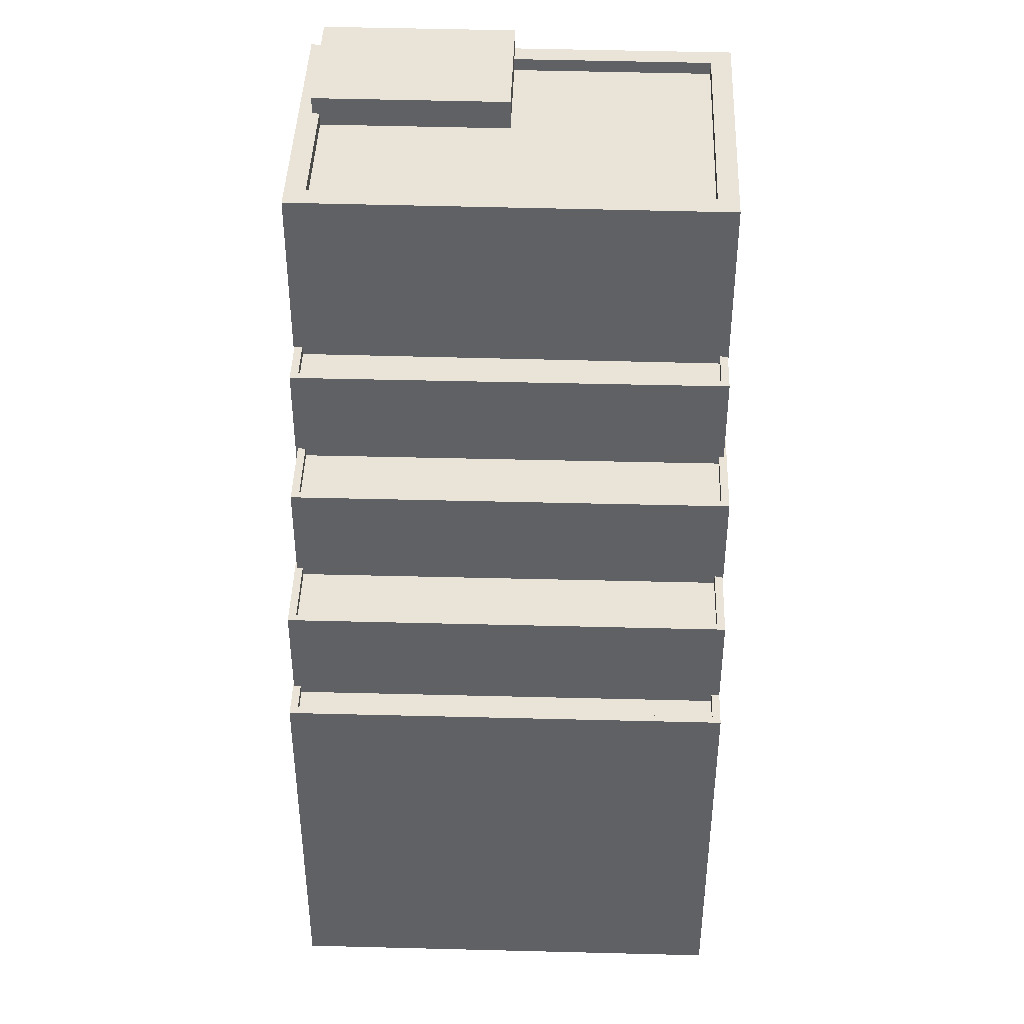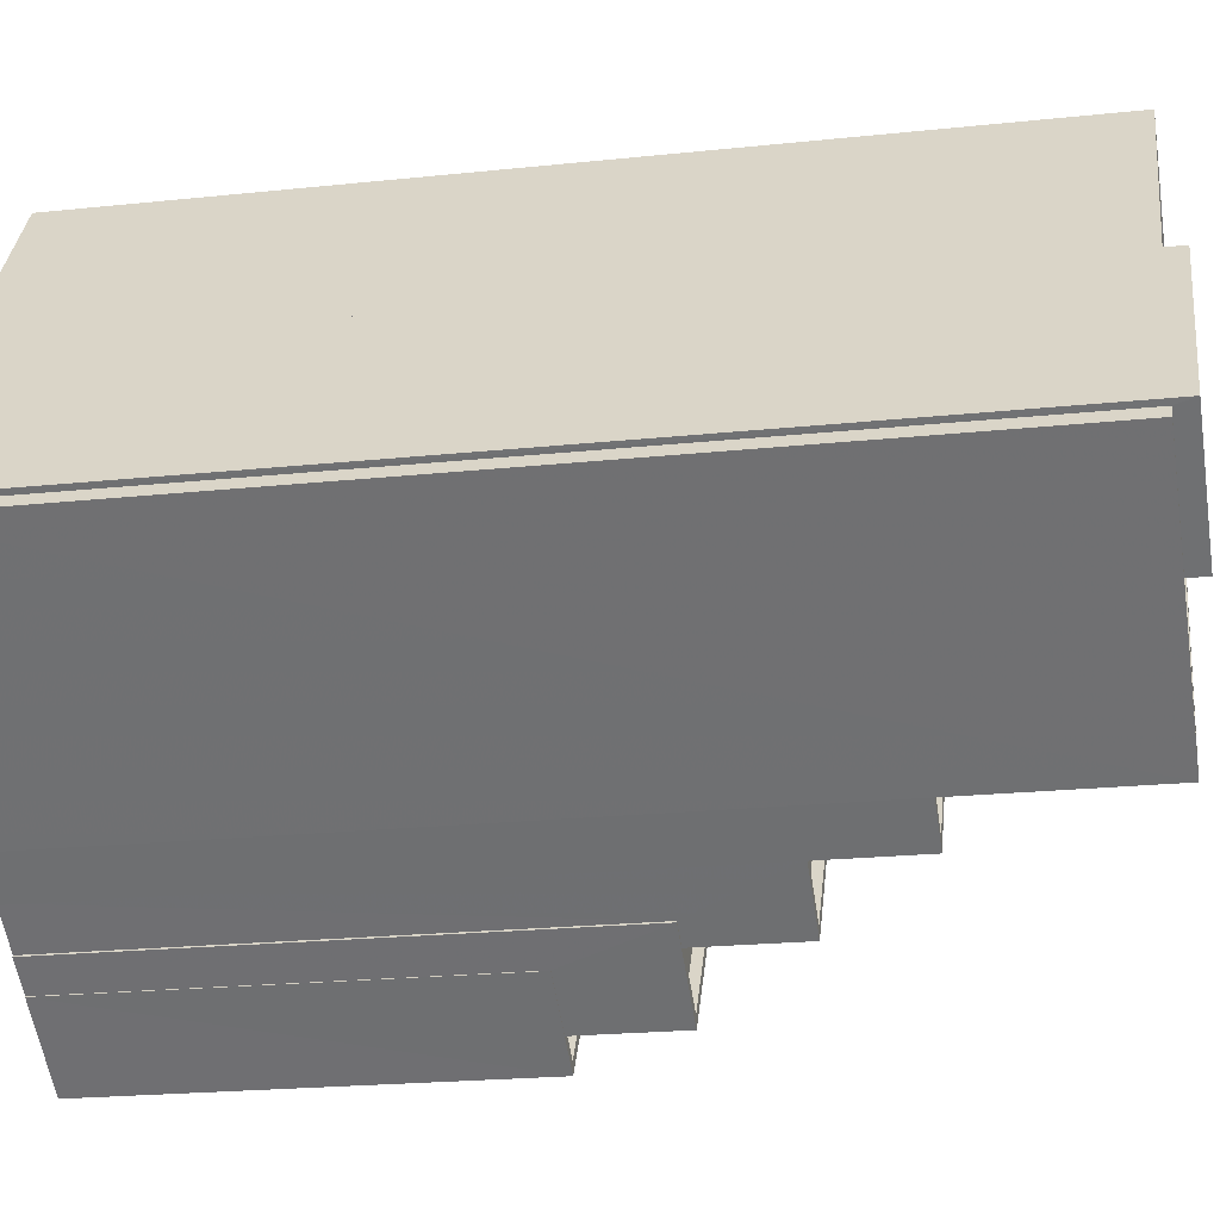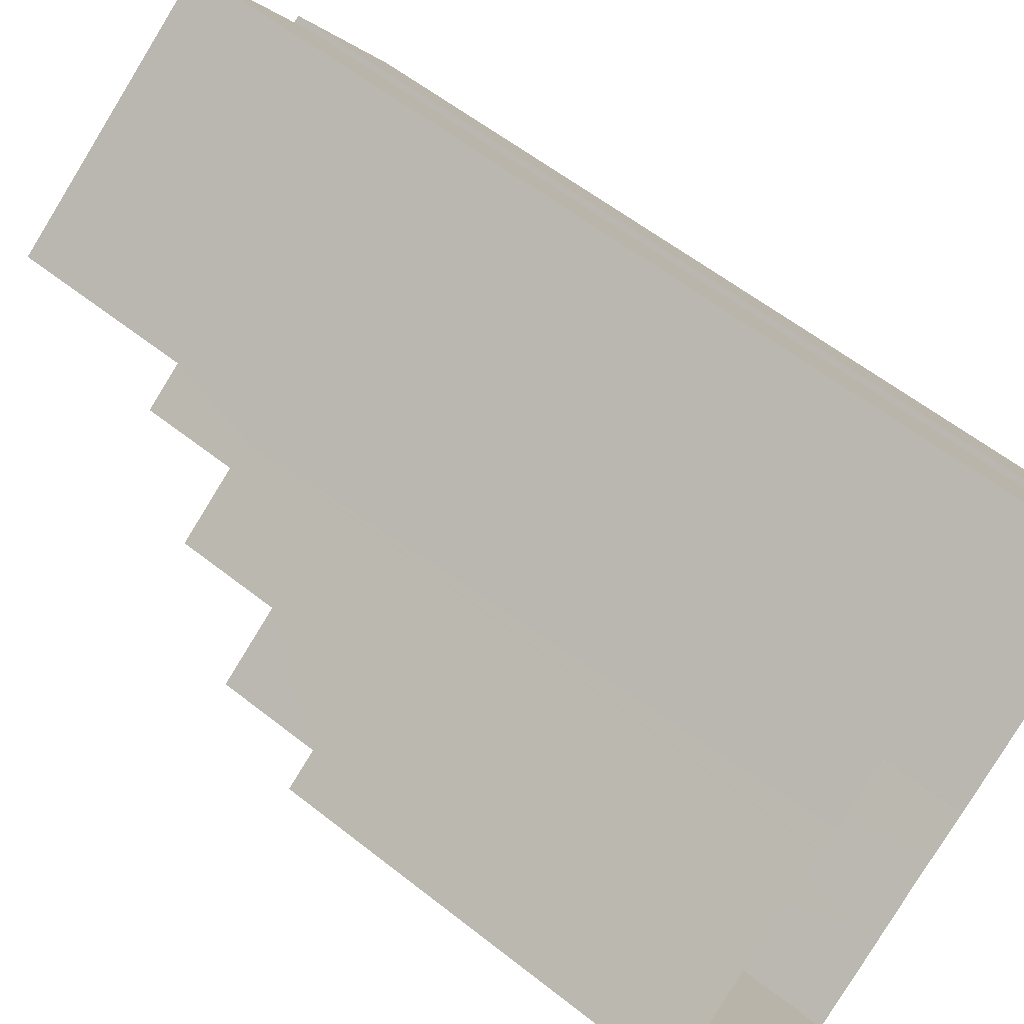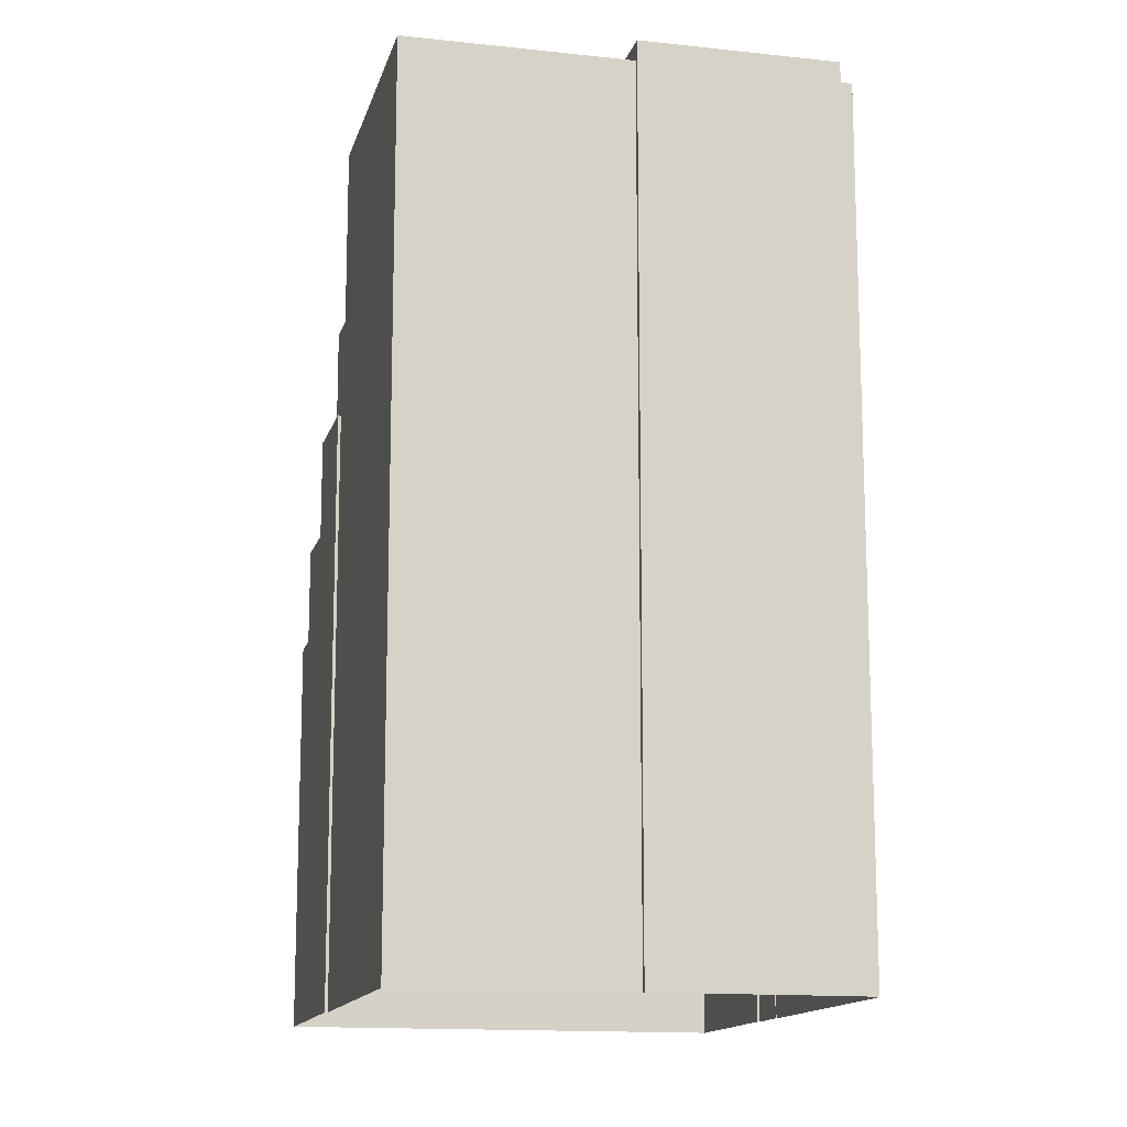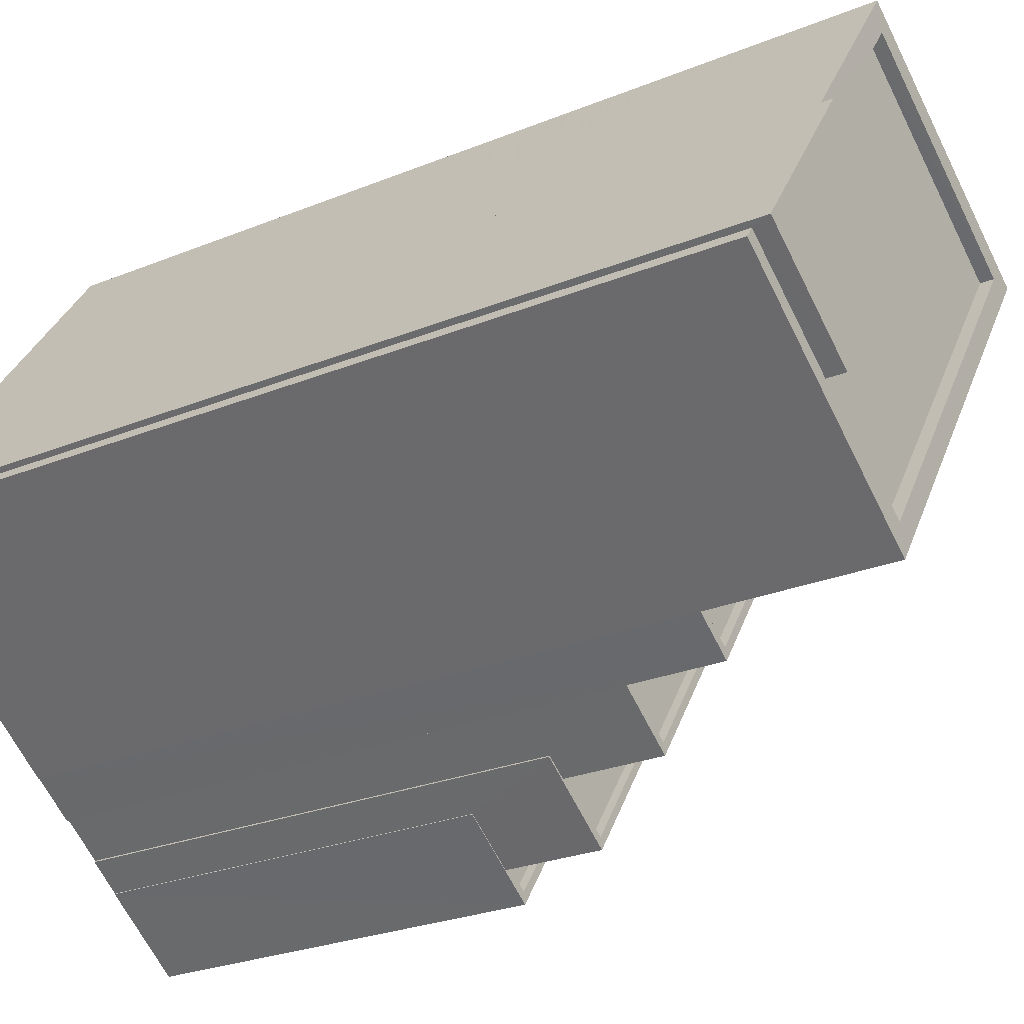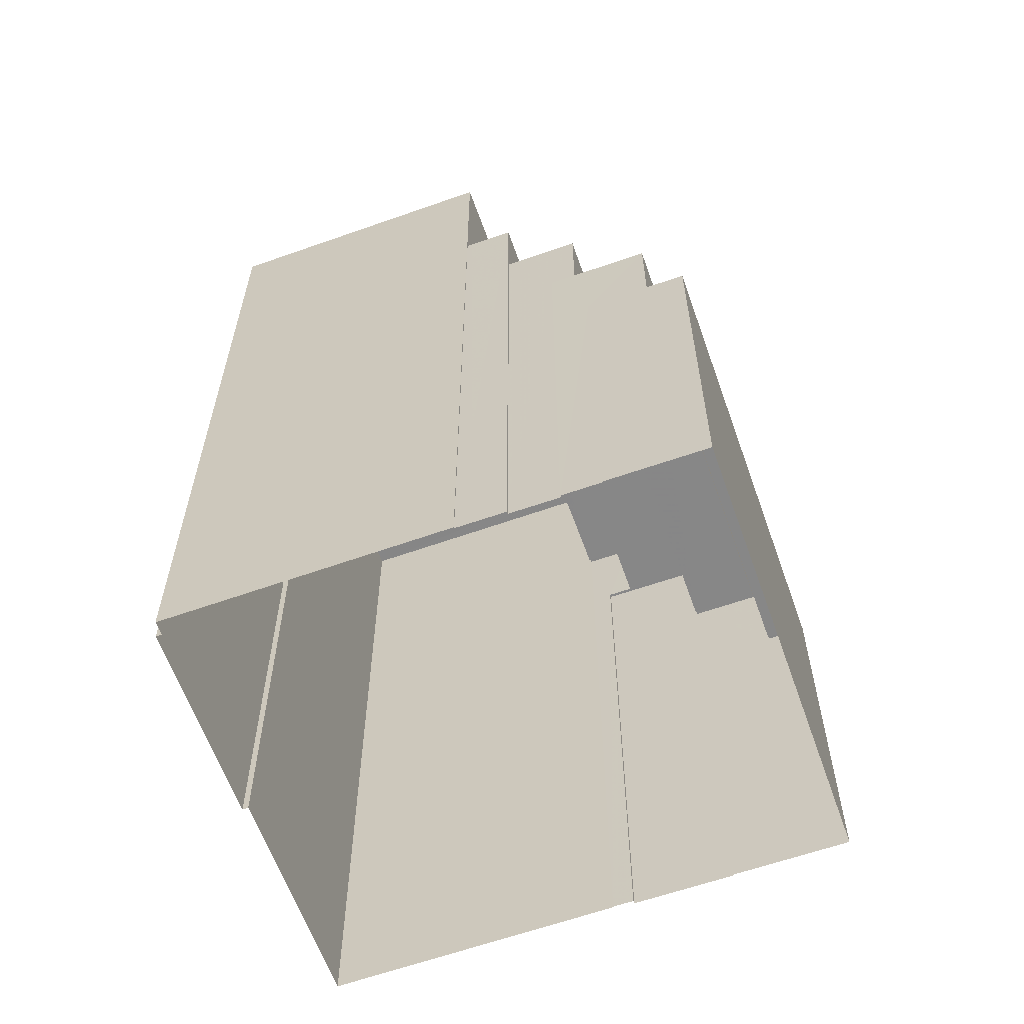
<metadata>
{"format":"obj","ext":"obj","renderer":"f3d","projection":"perspective","resolution":1024,"background":"white","views":[{"elev":43.0,"azim":57.0,"up":"+Z"},{"elev":-21.2,"azim":-79.2,"up":"+Y"},{"elev":57.3,"azim":129.6,"up":"+Y"},{"elev":-14.0,"azim":-138.7,"up":"+Z"},{"elev":-25.9,"azim":-56.9,"up":"+Y"},{"elev":-62.3,"azim":-15.3,"up":"+Z"}]}
</metadata>
<code>
v -6948 -3.758e+04 17.23
v -6948 -3.758e+04 16.88
v -6957 -3.76e+04 16.88
v -6957 -3.76e+04 17.23
v -6958 -3.76e+04 16.88
v -6958 -3.76e+04 17.23
v -6949 -3.758e+04 16.88
v -6949 -3.758e+04 17.23
v -6957 -3.76e+04 17.23
v -6960 -3.76e+04 2.202
v -6957 -3.76e+04 2.201
v -6960 -3.76e+04 17.23
v -6960 -3.76e+04 2.202
v -6960 -3.76e+04 17.23
v -6947 -3.758e+04 17.23
v -6947 -3.758e+04 2.2
v -6951 -3.758e+04 20.91
v -6948 -3.758e+04 20.91
v -6948 -3.758e+04 17.23
v -6951 -3.758e+04 2.201
v -6958 -3.76e+04 17.23
v -6958 -3.76e+04 20.91
v -6961 -3.759e+04 2.203
v -6961 -3.759e+04 20.92
v -6961 -3.759e+04 20.92
v -6961 -3.759e+04 2.203
v -6949 -3.758e+04 20.91
v -6949 -3.758e+04 20.56
v -6958 -3.76e+04 20.56
v -6958 -3.76e+04 20.91
v -6960 -3.759e+04 20.57
v -6960 -3.759e+04 20.92
v -6951 -3.758e+04 20.56
v -6951 -3.758e+04 20.91
v -6960 -3.759e+04 20.92
v -6960 -3.759e+04 24.66
v -6963 -3.759e+04 2.203
v -6963 -3.759e+04 24.66
v -6951 -3.758e+04 2.201
v -6951 -3.758e+04 24.65
v -6954 -3.758e+04 24.66
v -6954 -3.758e+04 2.202
v -6954 -3.758e+04 2.202
v -6954 -3.758e+04 24.66
v -6951 -3.758e+04 24.65
v -6951 -3.758e+04 24.3
v -6960 -3.759e+04 24.31
v -6960 -3.759e+04 24.66
v -6962 -3.759e+04 24.31
v -6962 -3.759e+04 24.66
v -6953 -3.758e+04 24.3
v -6953 -3.758e+04 24.65
v -6953 -3.758e+04 28.21
v -6955 -3.758e+04 28.22
v -6955 -3.758e+04 2.202
v -6953 -3.758e+04 24.65
v -6963 -3.759e+04 2.203
v -6963 -3.759e+04 28.22
v -6964 -3.759e+04 2.204
v -6964 -3.759e+04 28.22
v -6953 -3.758e+04 28.22
v -6953 -3.758e+04 27.87
v -6963 -3.759e+04 27.87
v -6963 -3.759e+04 28.22
v -6964 -3.759e+04 27.87
v -6964 -3.759e+04 28.22
v -6955 -3.758e+04 27.87
v -6955 -3.758e+04 28.22
v -6964 -3.759e+04 2.204
v -6955 -3.758e+04 2.202
v -6964 -3.759e+04 34.95
v -6955 -3.758e+04 34.95
v -6973 -3.759e+04 34.95
v -6973 -3.759e+04 2.208
v -6973 -3.759e+04 34.95
v -6973 -3.759e+04 2.207
v -6968 -3.758e+04 2.207
v -6963 -3.757e+04 34.95
v -6963 -3.757e+04 2.206
v -6968 -3.758e+04 34.95
v -6968 -3.759e+04 34.45
v -6964 -3.759e+04 34.95
v -6964 -3.759e+04 34.45
v -6968 -3.759e+04 34.95
v -6968 -3.758e+04 34.45
v -6963 -3.757e+04 34.45
v -6963 -3.757e+04 34.95
v -6968 -3.758e+04 34.95
v -6956 -3.758e+04 34.95
v -6956 -3.758e+04 34.45
v -6968 -3.758e+04 35.63
v -6969 -3.758e+04 2.207
v -6973 -3.759e+04 2.208
v -6973 -3.759e+04 35.64
v -6964 -3.758e+04 35.63
v -6964 -3.758e+04 34.45
v -6969 -3.759e+04 34.95
v -6969 -3.759e+04 35.63
f 93 92 76
f 74 76 59
f 69 74 59
f 55 77 79
f 92 77 76
f 39 20 42
f 55 79 70
f 13 11 10
f 13 16 11
f 42 20 43
f 20 16 13
f 43 59 55
f 57 59 37
f 23 26 13
f 43 26 37
f 76 77 59
f 59 77 55
f 43 20 26
f 26 20 13
f 43 37 59
f 1 2 3
f 4 1 3
f 5 4 3
f 5 6 4
f 7 2 1
f 8 7 1
f 9 10 11
f 9 12 10
f 13 10 12
f 14 13 12
f 15 9 11
f 16 15 11
f 17 18 19
f 17 19 20
f 19 16 20
f 19 15 16
f 21 22 14
f 13 14 23
f 23 14 24
f 14 22 24
f 25 23 24
f 25 26 23
f 6 5 8
f 21 6 22
f 5 7 8
f 22 8 18
f 18 8 19
f 22 6 8
f 27 28 29
f 30 27 29
f 31 30 29
f 31 32 30
f 33 28 27
f 34 33 27
f 35 36 25
f 26 25 37
f 37 25 38
f 25 36 38
f 20 39 17
f 33 34 31
f 39 40 17
f 35 32 36
f 31 34 32
f 40 36 34
f 40 34 17
f 32 34 36
f 41 42 43
f 41 44 42
f 40 39 42
f 44 40 42
f 45 46 47
f 48 45 47
f 49 48 47
f 49 50 48
f 51 46 45
f 52 51 45
f 53 41 54
f 54 41 55
f 53 56 41
f 55 41 43
f 49 51 52
f 57 37 38
f 57 38 58
f 52 56 53
f 50 49 52
f 38 50 58
f 58 50 53
f 50 52 53
f 58 59 57
f 58 60 59
f 61 62 63
f 64 61 63
f 65 64 63
f 65 66 64
f 67 62 61
f 68 67 61
f 69 59 60
f 54 55 70
f 68 65 67
f 71 69 60
f 72 54 70
f 72 68 54
f 71 66 72
f 68 66 65
f 71 60 66
f 72 66 68
f 73 74 75
f 73 76 74
f 77 78 79
f 77 80 78
f 79 72 70
f 79 78 72
f 71 75 74
f 69 71 74
f 81 82 83
f 81 84 82
f 85 86 87
f 88 85 87
f 89 86 90
f 89 87 86
f 89 90 83
f 82 89 83
f 91 92 93
f 94 91 93
f 88 95 96
f 95 88 91
f 91 80 92
f 96 85 88
f 92 80 77
f 88 80 91
f 97 98 73
f 76 73 93
f 93 73 94
f 73 98 94
f 81 96 84
f 97 84 98
f 98 84 95
f 84 96 95
f 5 3 2
f 7 5 2
f 12 21 14
f 1 19 8
f 1 15 19
f 9 21 12
f 15 4 9
f 21 4 6
f 15 1 4
f 9 4 21
f 17 27 18
f 18 27 22
f 22 35 24
f 27 17 34
f 24 35 25
f 35 30 32
f 27 30 22
f 22 30 35
f 33 29 28
f 33 31 29
f 50 38 48
f 41 56 44
f 38 36 48
f 44 56 40
f 48 36 40
f 56 52 45
f 45 48 40
f 56 45 40
f 49 47 46
f 51 49 46
f 61 54 68
f 54 61 53
f 53 61 58
f 60 64 66
f 58 64 60
f 61 64 58
f 67 63 62
f 67 65 63
f 86 96 90
f 90 96 83
f 86 85 96
f 83 96 81
f 75 71 97
f 71 72 89
f 75 97 73
f 80 87 78
f 89 72 78
f 88 87 80
f 97 82 84
f 82 71 89
f 87 89 78
f 71 82 97
f 95 91 94
f 98 95 94

</code>
